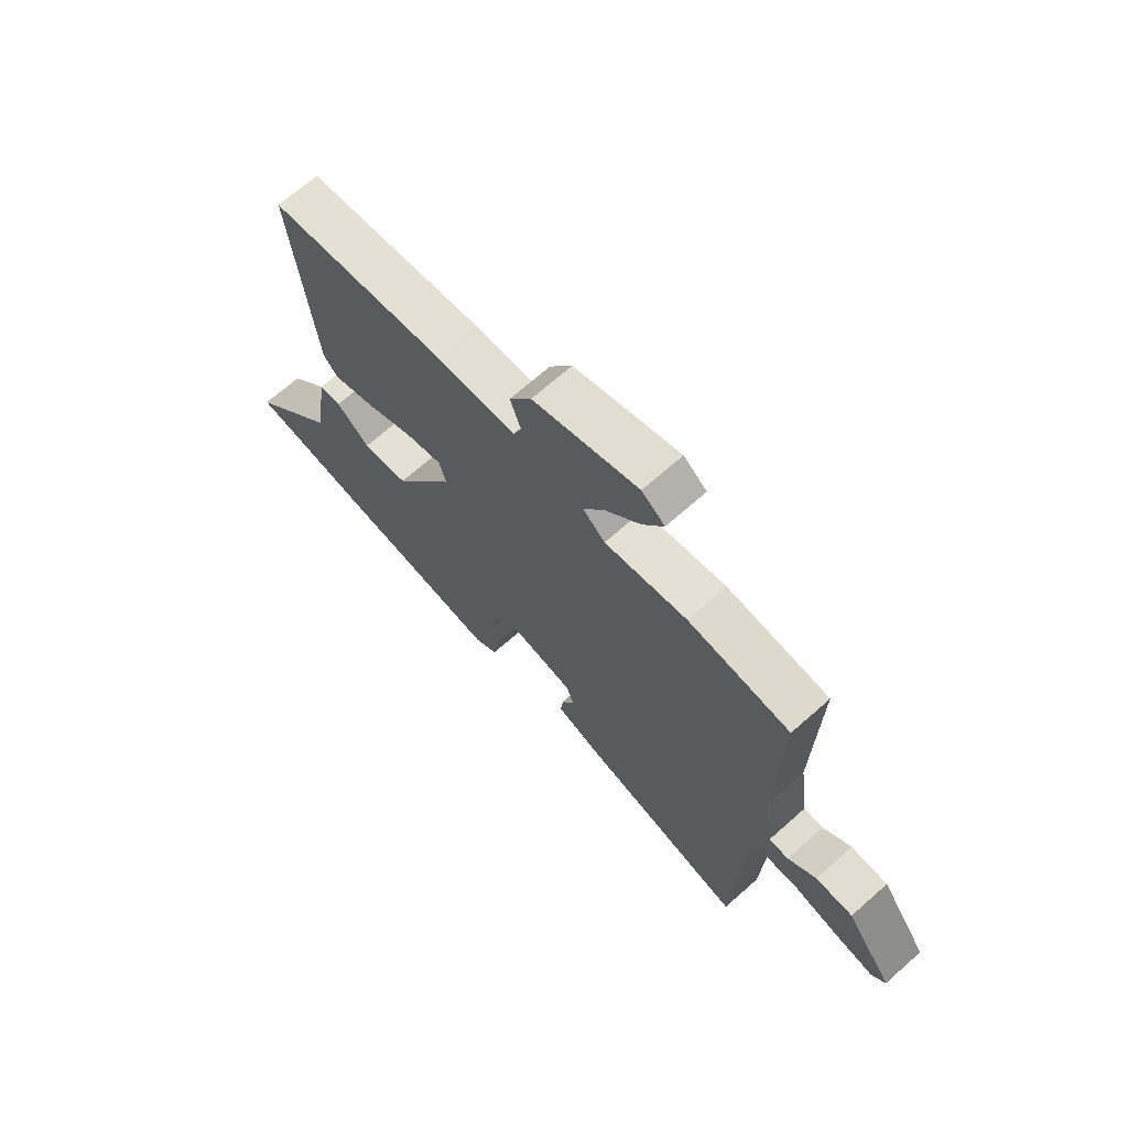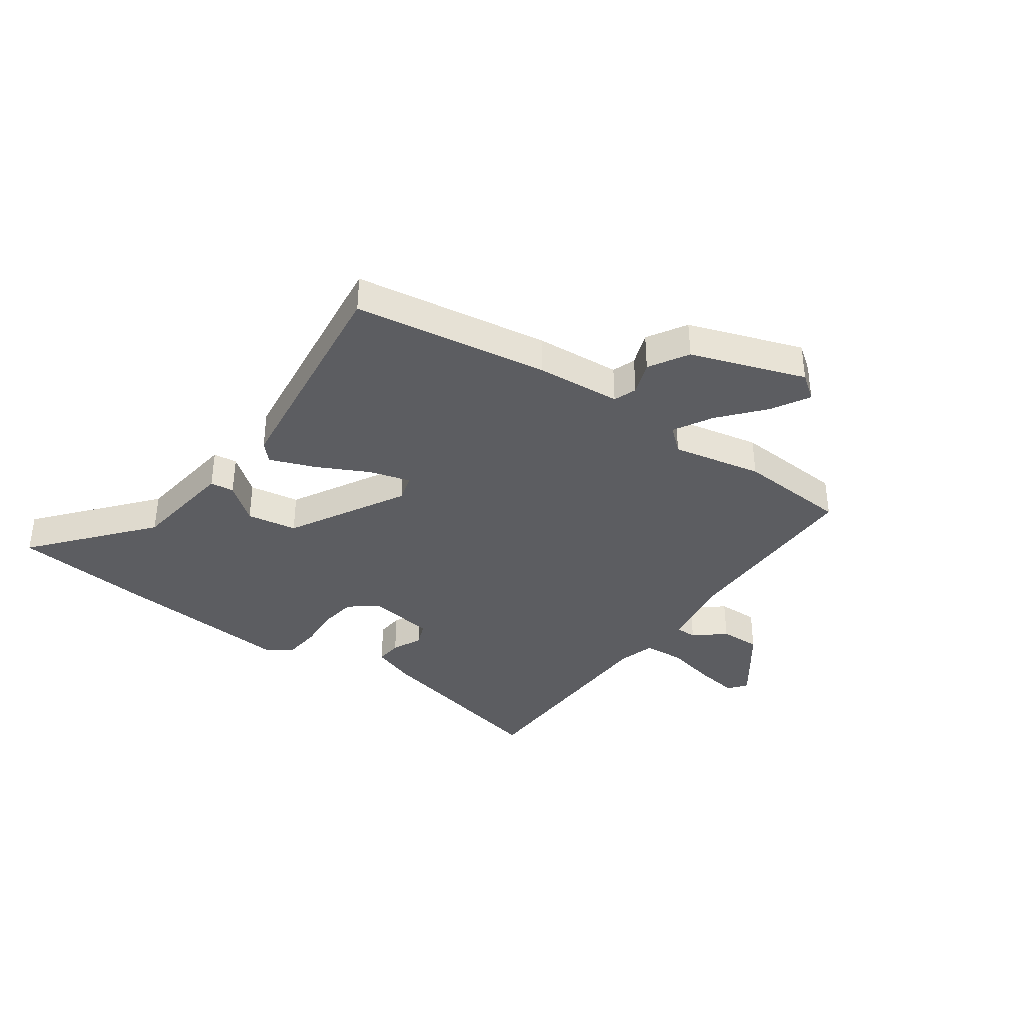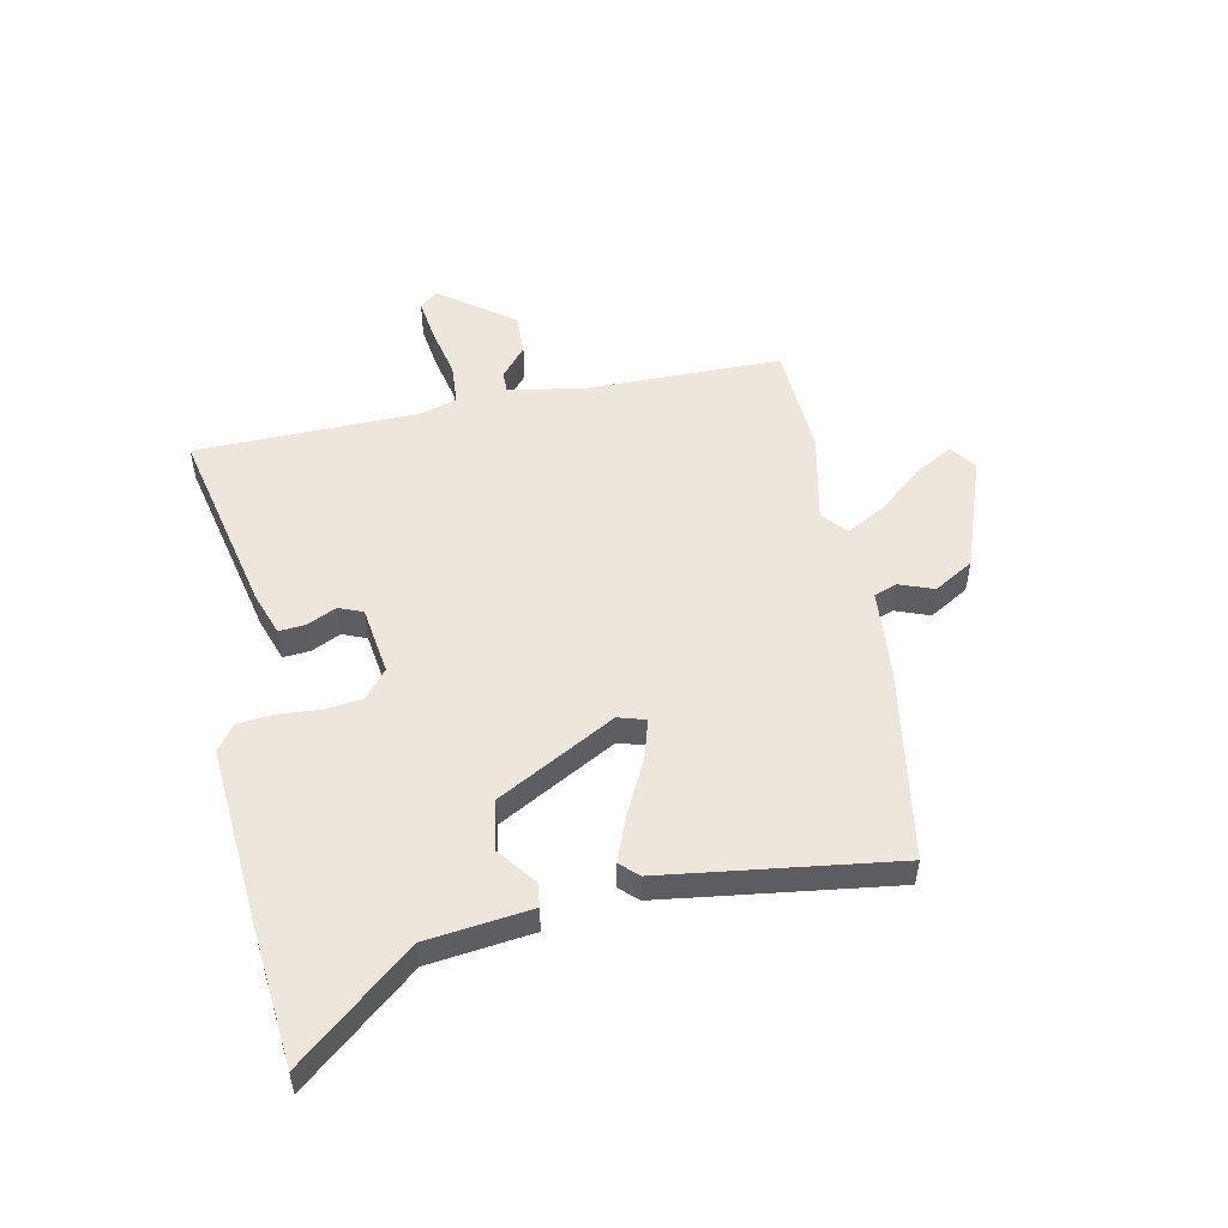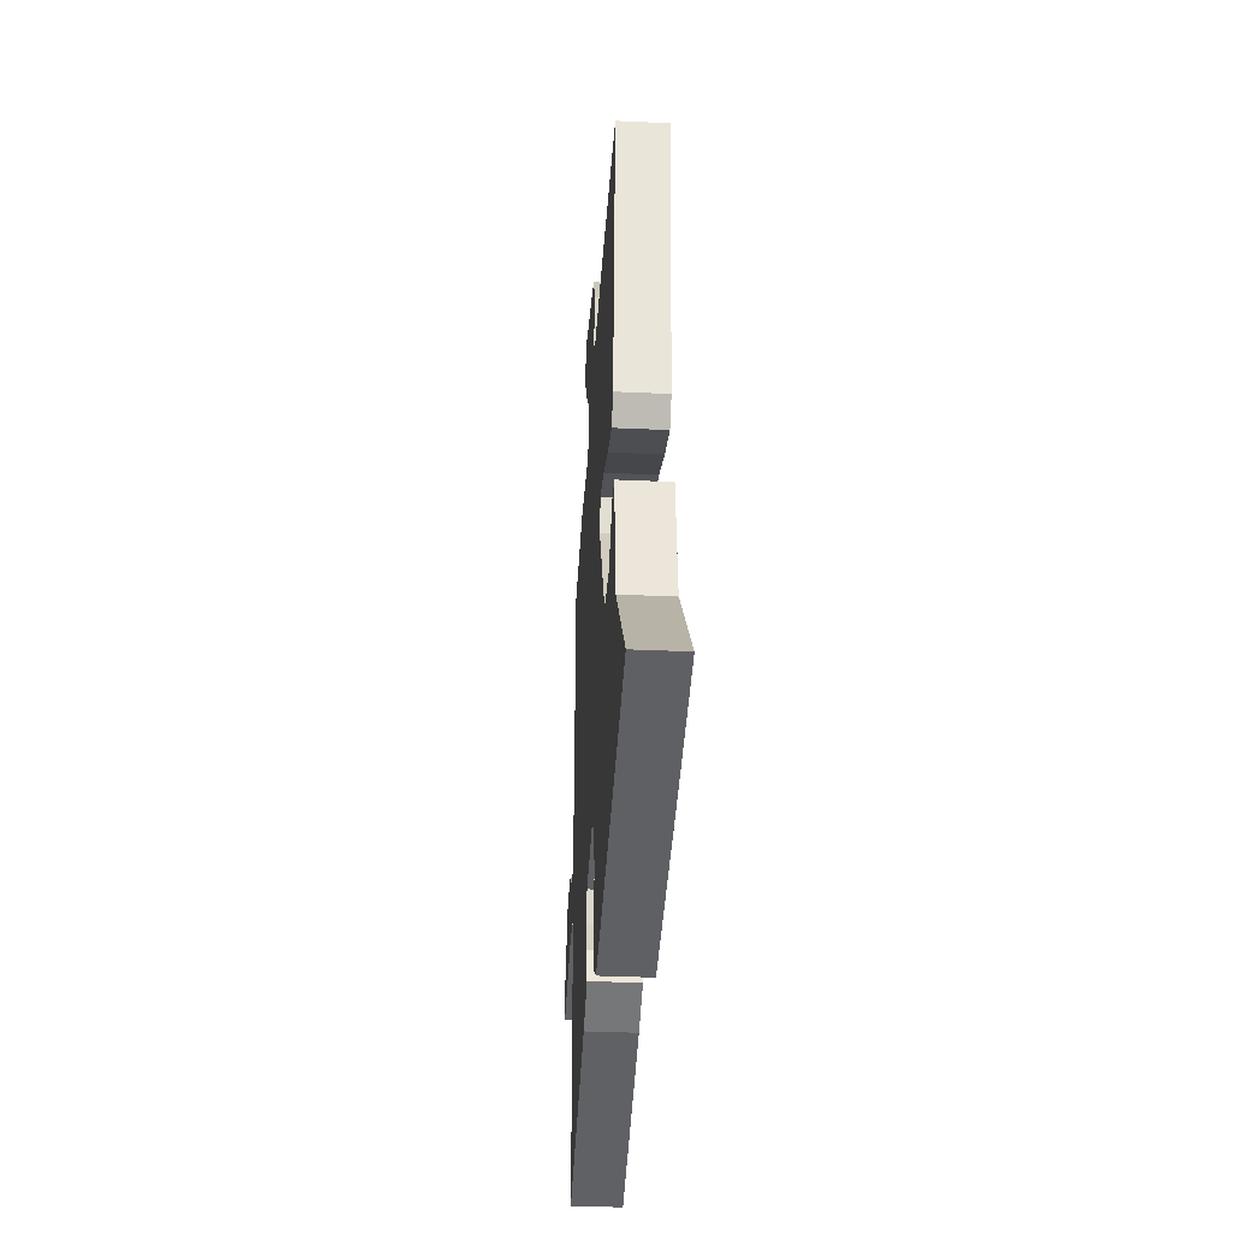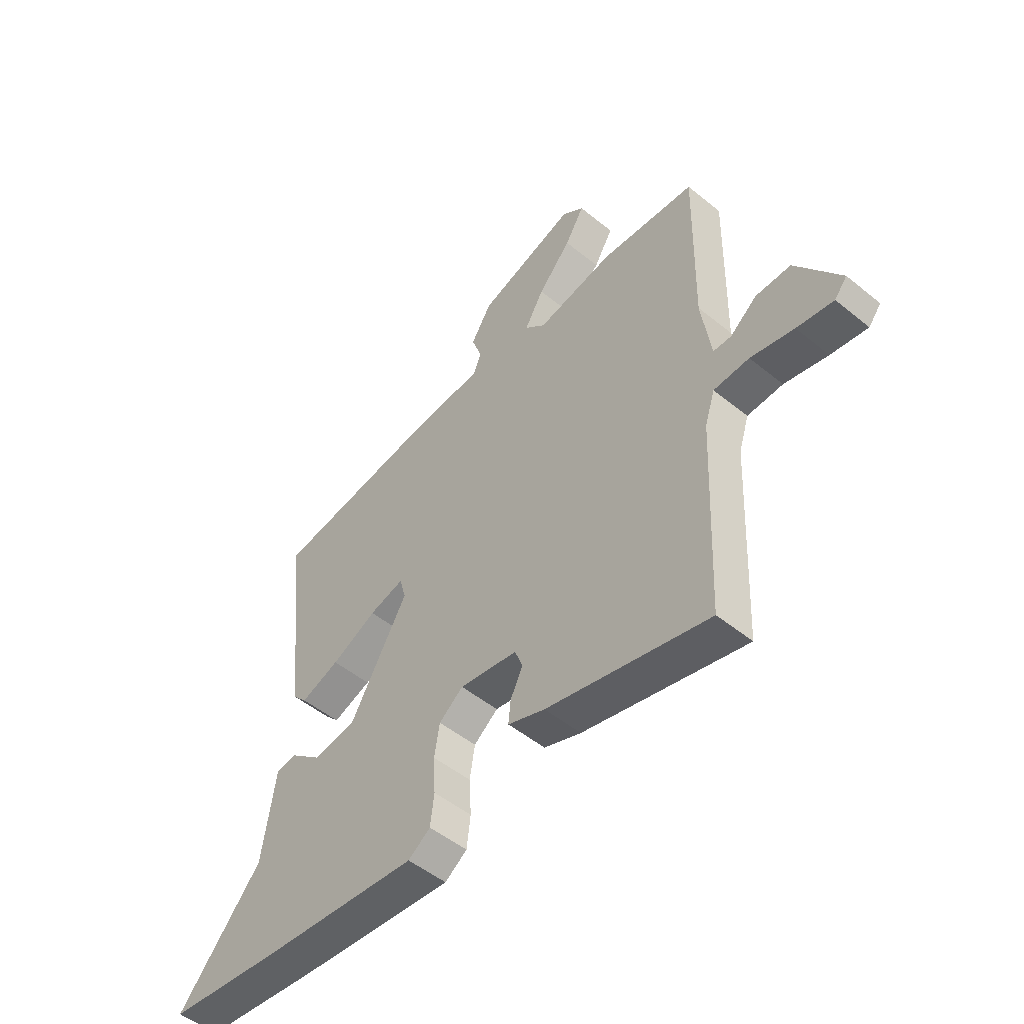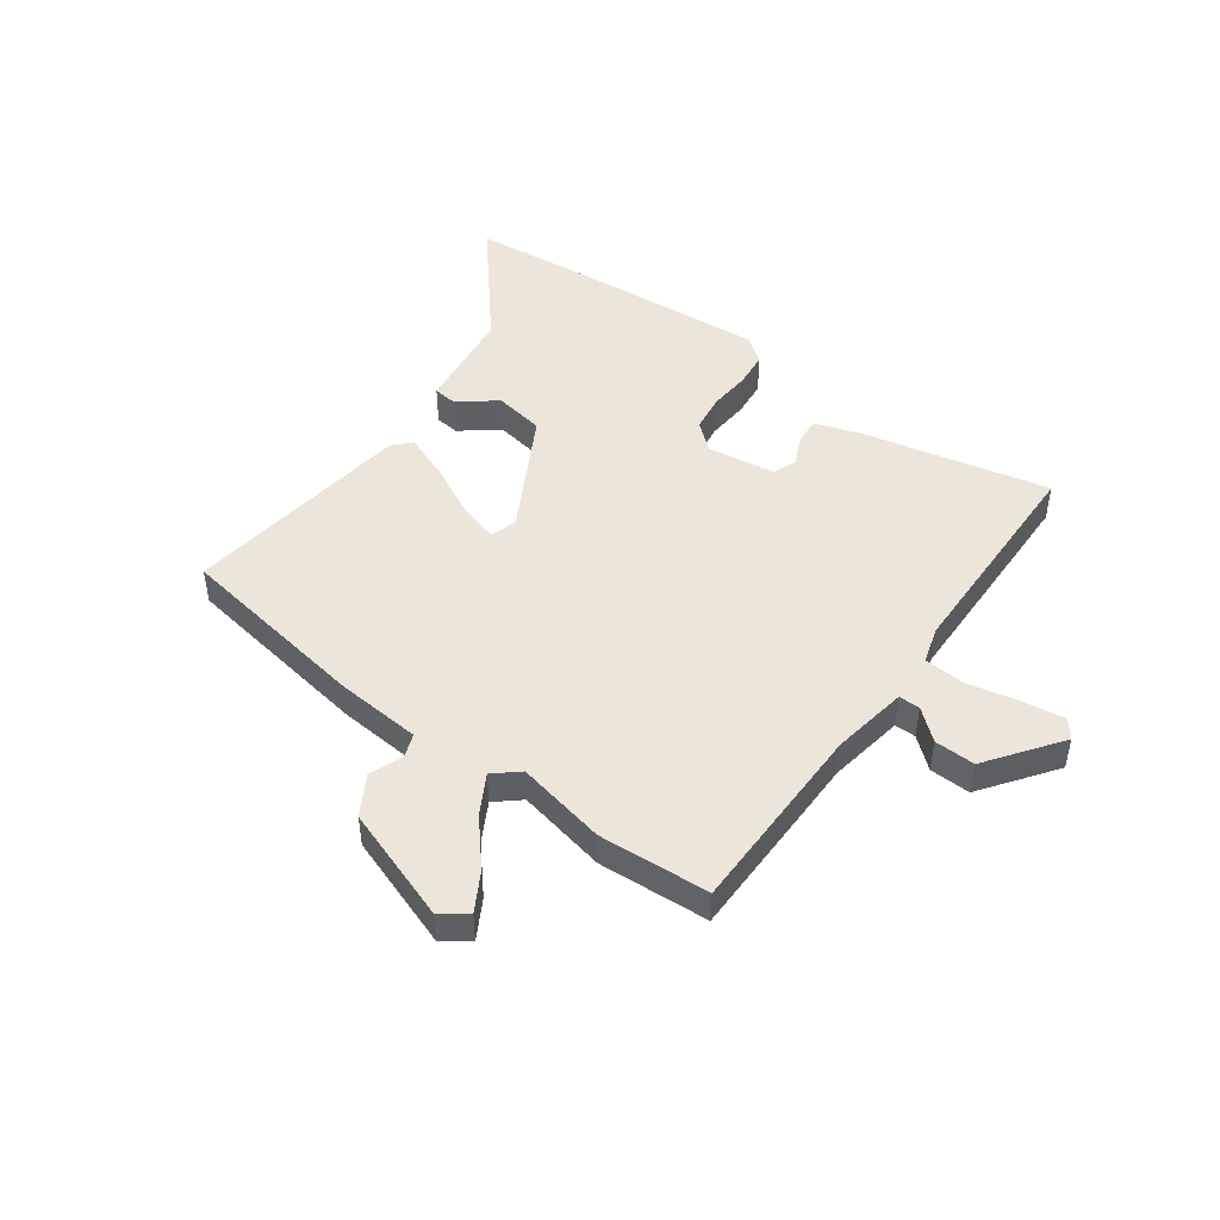
<metadata>
{"format":"obj","ext":"obj","renderer":"f3d","projection":"perspective","resolution":1024,"background":"white","views":[{"elev":68.7,"azim":48.4,"up":"+Z"},{"elev":-37.1,"azim":-34.1,"up":"+Y"},{"elev":52.1,"azim":-99.9,"up":"+Y"},{"elev":-36.3,"azim":-93.4,"up":"+Z"},{"elev":-51.0,"azim":48.5,"up":"+Z"},{"elev":47.4,"azim":37.5,"up":"+Y"}]}
</metadata>
<code>
v 0.343 0.07 0.514
v 0.541 0.07 0.496
v 0.534 0.07 0.148
v 0.553 0.07 0.012
v 0.591 0.07 0.011
v 0.646 0.07 0.055
v 0.719 0.07 0.055
v 0.811 0.07 -0.078
v 0.785 0.07 -0.11
v 0.709 0.07 -0.097
v 0.619 0.07 -0.075
v 0.545 0.07 -0.078
v 0.524 0.07 -0.143
v 0.506 0.07 -0.54
v 0.17 0.07 -0.456
v 0.093 0.07 -0.427
v 0.098 0.07 -0.38
v 0.124 0.07 -0.328
v 0.108 0.07 -0.285
v -0.013 0.07 -0.264
v -0.063 0.07 -0.303
v -0.074 0.07 -0.369
v -0.07 0.07 -0.444
v -0.078 0.07 -0.508
v -0.124 0.07 -0.54
v -0.444 0.07 -0.507
v -0.688 0.07 -0.477
v -0.513 0.07 -0.277
v -0.485 0.07 -0.091
v -0.442 0.07 -0.087
v -0.377 0.07 -0.141
v -0.287 0.07 -0.128
v -0.167 0.07 0.078
v -0.18 0.07 0.127
v -0.253 0.07 0.108
v -0.348 0.07 0.063
v -0.429 0.07 0.034
v -0.458 0.07 0.066
v -0.502 0.07 0.48
v -0.153 0.07 0.526
v 0 0.07 0.534
v 0.016 0.07 0.575
v -0.005 0.07 0.636
v 0.038 0.07 0.705
v 0.243 0.07 0.771
v 0.288 0.07 0.736
v 0.248 0.07 0.669
v 0.179 0.07 0.592
v 0.139 0.07 0.524
v 0.182 0.07 0.485
v 0.343 0 0.514
v 0.541 0 0.496
v 0.534 0 0.148
v 0.553 0 0.012
v 0.591 0 0.011
v 0.646 0 0.055
v 0.719 0 0.055
v 0.811 0 -0.078
v 0.785 0 -0.11
v 0.709 0 -0.097
v 0.619 0 -0.075
v 0.545 0 -0.078
v 0.524 0 -0.143
v 0.506 0 -0.54
v 0.17 0 -0.456
v 0.093 0 -0.427
v 0.098 0 -0.38
v 0.124 0 -0.328
v 0.108 0 -0.285
v -0.013 0 -0.264
v -0.063 0 -0.303
v -0.074 0 -0.369
v -0.07 0 -0.444
v -0.078 0 -0.508
v -0.124 0 -0.54
v -0.444 0 -0.507
v -0.688 0 -0.477
v -0.513 0 -0.277
v -0.485 0 -0.091
v -0.442 0 -0.087
v -0.377 0 -0.141
v -0.287 0 -0.128
v -0.167 0 0.078
v -0.18 0 0.127
v -0.253 0 0.108
v -0.348 0 0.063
v -0.429 0 0.034
v -0.458 0 0.066
v -0.502 0 0.48
v -0.153 0 0.526
v 0 0 0.534
v 0.016 0 0.575
v -0.005 0 0.636
v 0.038 0 0.705
v 0.243 0 0.771
v 0.288 0 0.736
v 0.248 0 0.669
v 0.179 0 0.592
v 0.139 0 0.524
v 0.182 0 0.485
f 45 46 47 48
f 45 48 49
f 42 43 44 45
f 41 42 45 49
f 40 41 49 50
f 38 39 40 50
f 35 36 37 38
f 34 35 38 50
f 28 29 30 31
f 28 31 32
f 27 28 32
f 26 27 32
f 25 26 32 33
f 22 23 24 25
f 21 22 25 33
f 15 16 17 18
f 13 14 15 18
f 12 13 18 19
f 8 9 10 11
f 6 7 8 11
f 5 6 11 12
f 4 5 12 19
f 50 1 2 3
f 20 21 33 34
f 19 20 34 50
f 3 4 19 50
f 98 97 96 95
f 99 98 95
f 95 94 93 92
f 99 95 92 91
f 100 99 91 90
f 100 90 89 88
f 88 87 86 85
f 100 88 85 84
f 81 80 79 78
f 82 81 78
f 82 78 77
f 82 77 76
f 83 82 76 75
f 75 74 73 72
f 83 75 72 71
f 68 67 66 65
f 68 65 64 63
f 69 68 63 62
f 61 60 59 58
f 61 58 57 56
f 62 61 56 55
f 69 62 55 54
f 53 52 51 100
f 84 83 71 70
f 100 84 70 69
f 100 69 54 53
f 1 51 52 2
f 2 52 53 3
f 3 53 54 4
f 4 54 55 5
f 5 55 56 6
f 6 56 57 7
f 7 57 58 8
f 8 58 59 9
f 9 59 60 10
f 10 60 61 11
f 11 61 62 12
f 12 62 63 13
f 13 63 64 14
f 14 64 65 15
f 15 65 66 16
f 16 66 67 17
f 17 67 68 18
f 18 68 69 19
f 19 69 70 20
f 20 70 71 21
f 21 71 72 22
f 22 72 73 23
f 23 73 74 24
f 24 74 75 25
f 25 75 76 26
f 26 76 77 27
f 27 77 78 28
f 28 78 79 29
f 29 79 80 30
f 30 80 81 31
f 31 81 82 32
f 32 82 83 33
f 33 83 84 34
f 34 84 85 35
f 35 85 86 36
f 36 86 87 37
f 37 87 88 38
f 38 88 89 39
f 39 89 90 40
f 40 90 91 41
f 41 91 92 42
f 42 92 93 43
f 43 93 94 44
f 44 94 95 45
f 45 95 96 46
f 46 96 97 47
f 47 97 98 48
f 48 98 99 49
f 49 99 100 50
f 50 100 51 1

</code>
